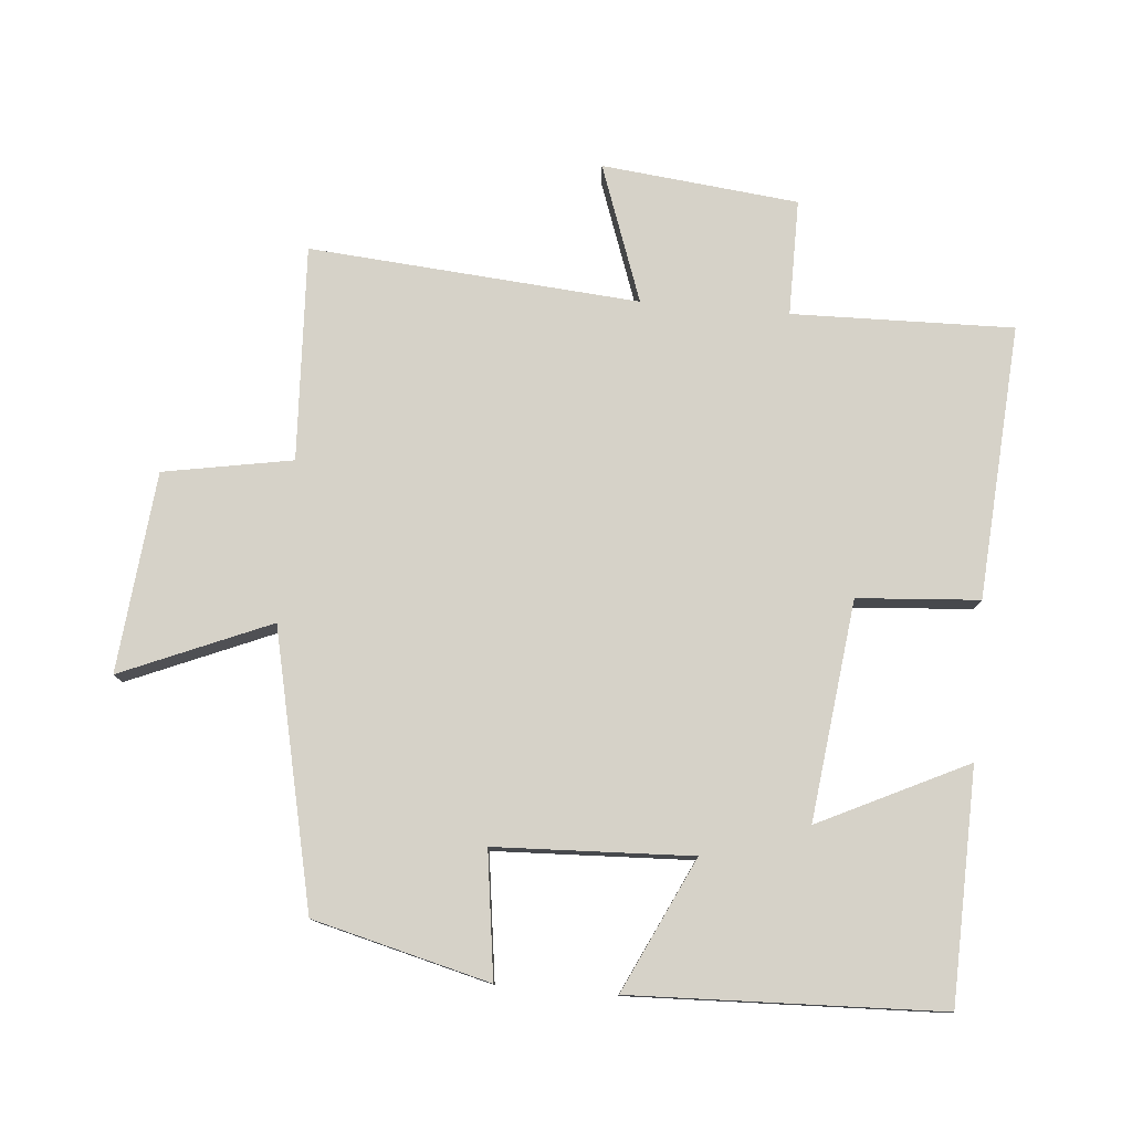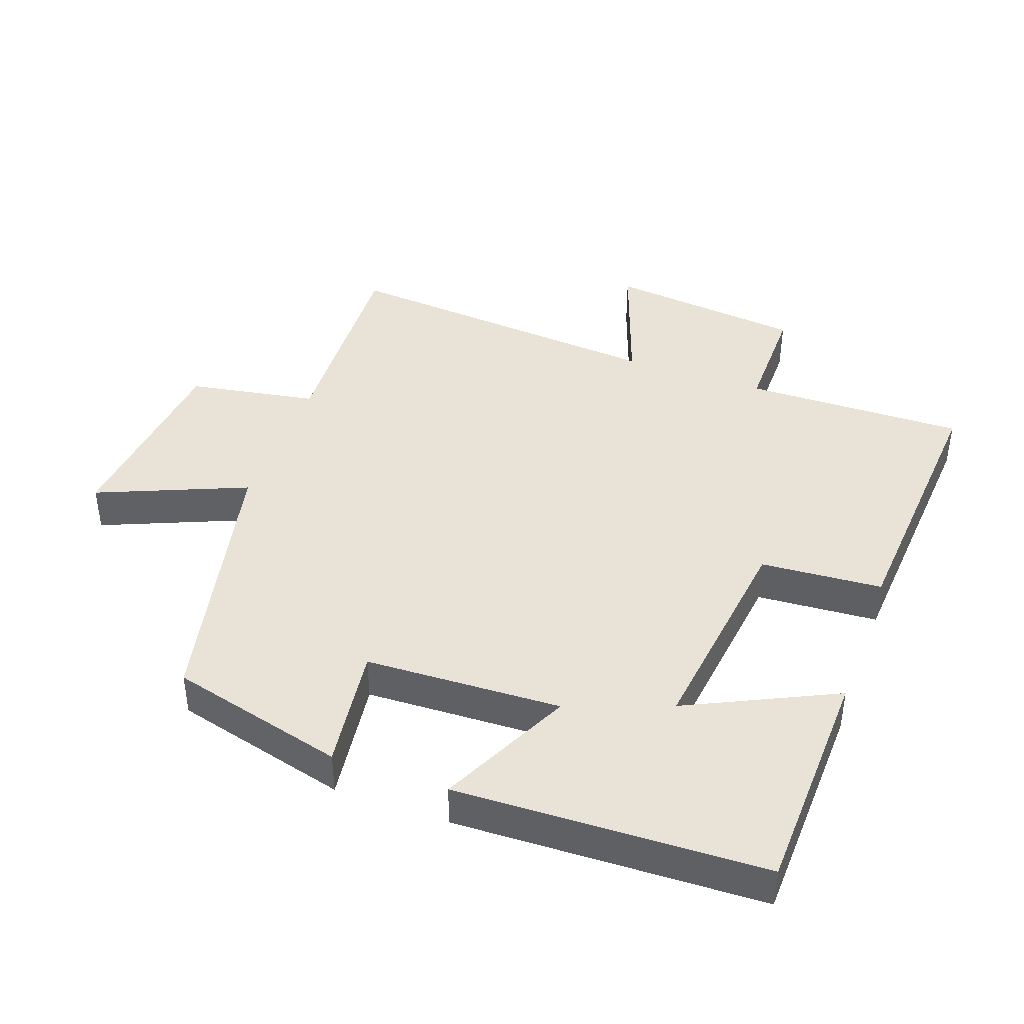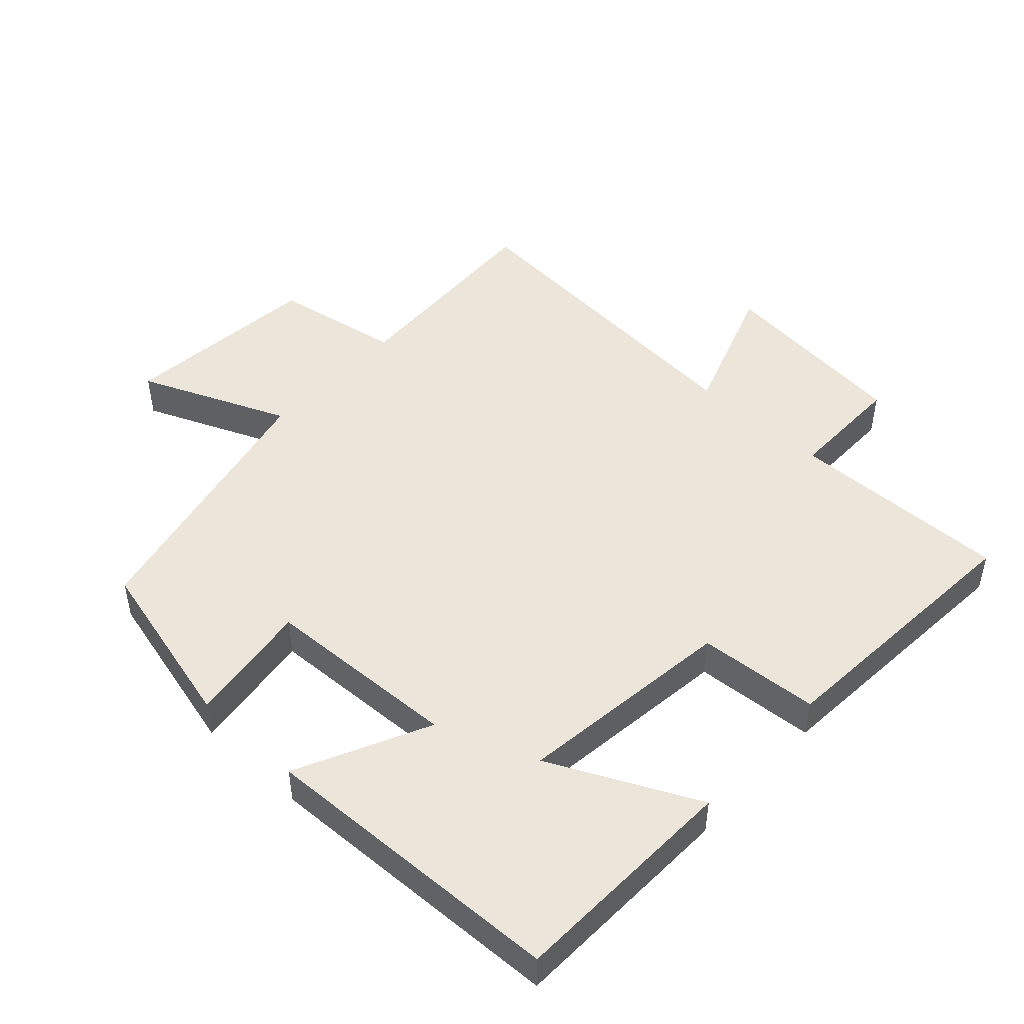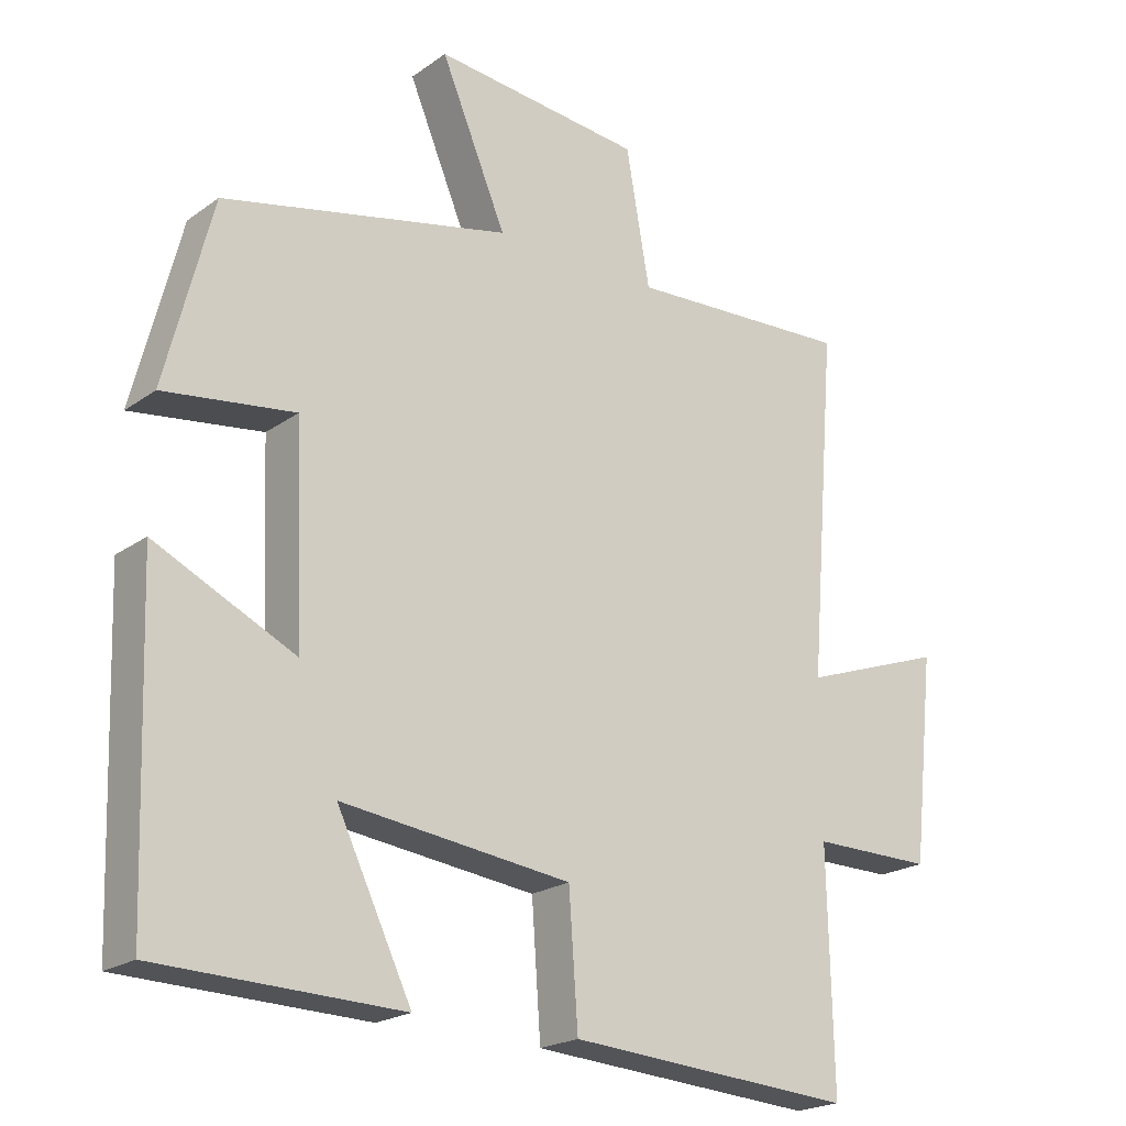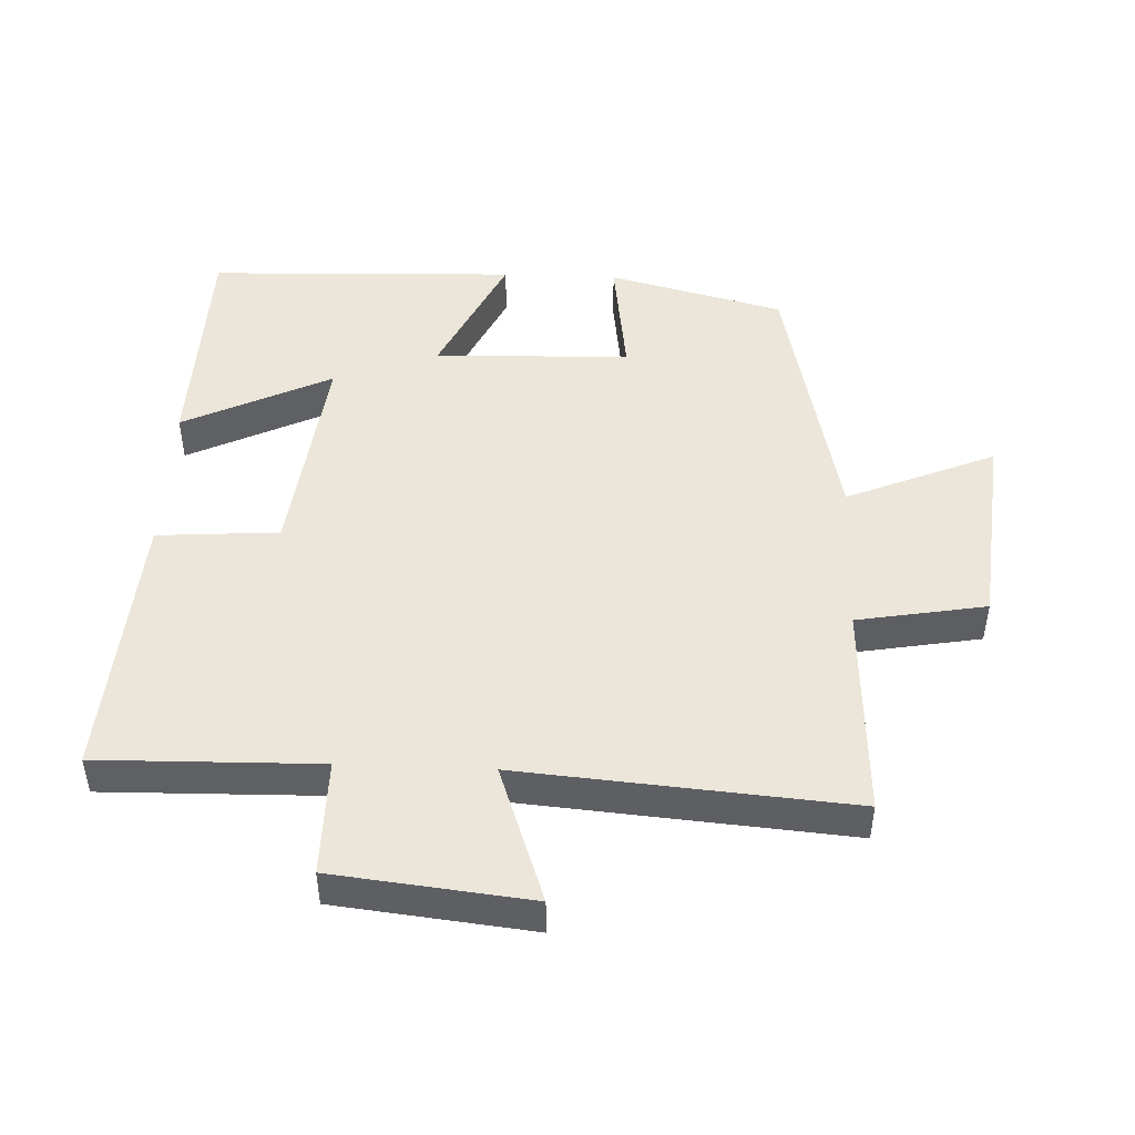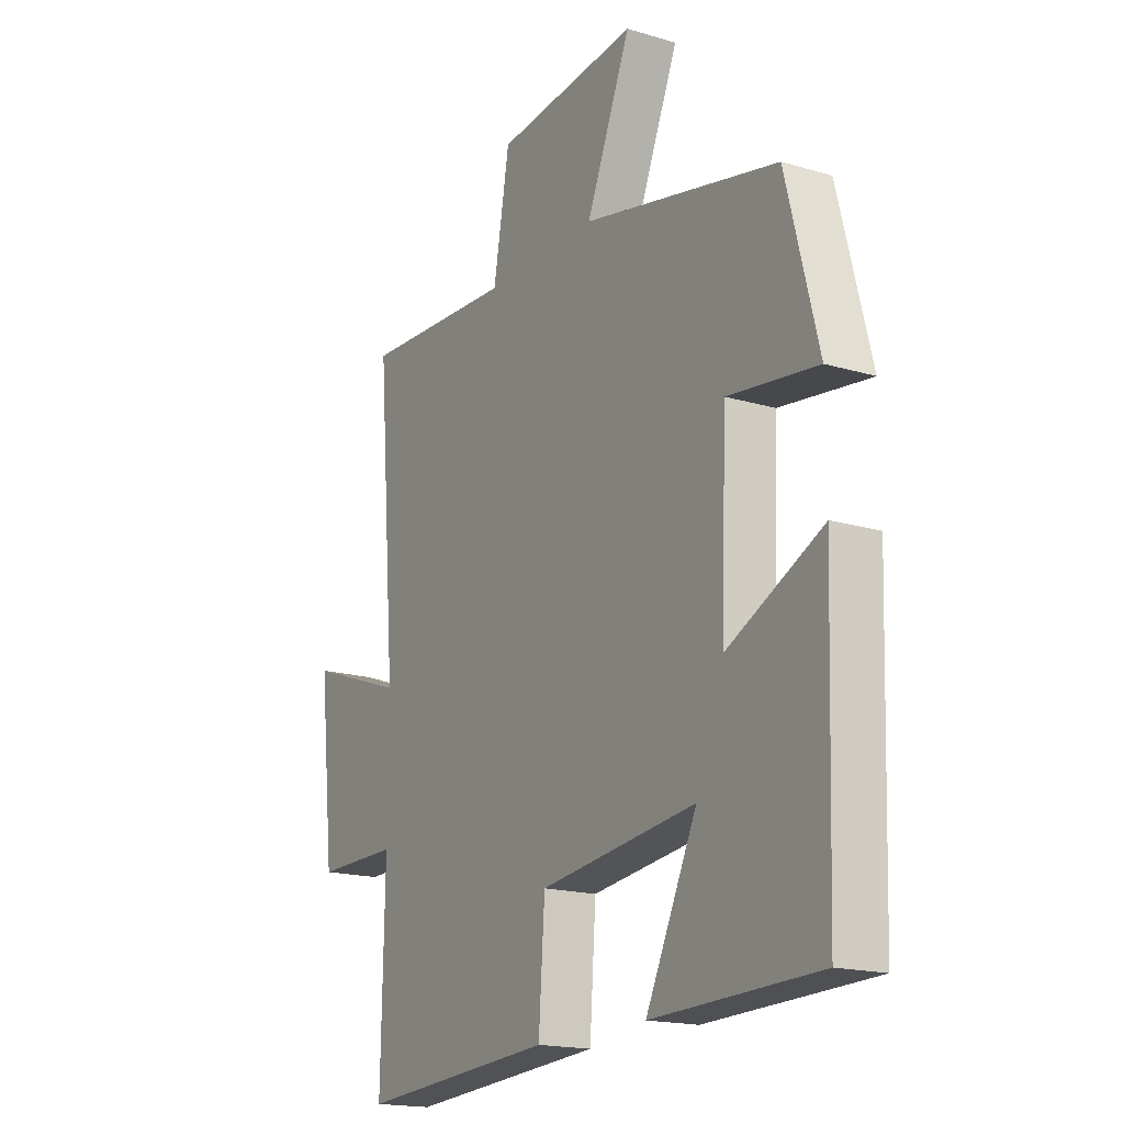
<metadata>
{"format":"obj","ext":"obj","renderer":"f3d","projection":"perspective","resolution":1024,"background":"white","views":[{"elev":78.1,"azim":94.9,"up":"+Y"},{"elev":41.9,"azim":109.9,"up":"+Y"},{"elev":47.9,"azim":132.7,"up":"+Y"},{"elev":-21.1,"azim":141.4,"up":"+Z"},{"elev":47.5,"azim":-87.6,"up":"+Y"},{"elev":-17.6,"azim":59.5,"up":"+Z"}]}
</metadata>
<code>
v 0.484 0.07 -0.49
v 0.137 0.07 -0.5
v 0.244 0.07 -0.278
v -0.084 0.07 -0.318
v -0.097 0.07 -0.5
v -0.507 0.07 -0.529
v -0.5 0.07 -0.198
v -0.674 0.07 -0.199
v -0.706 0.07 0.095
v -0.5 0.07 0.022
v -0.54 0.07 0.516
v -0.218 0.07 0.5
v -0.184 0.07 0.693
v 0.116 0.07 0.723
v 0.022 0.07 0.5
v 0.433 0.07 0.409
v 0.5 0.07 0.146
v 0.313 0.07 0.171
v 0.301 0.07 -0.123
v 0.5 0.07 -0.028
v 0.484 0 -0.49
v 0.137 0 -0.5
v 0.244 0 -0.278
v -0.084 0 -0.318
v -0.097 0 -0.5
v -0.507 0 -0.529
v -0.5 0 -0.198
v -0.674 0 -0.199
v -0.706 0 0.095
v -0.5 0 0.022
v -0.54 0 0.516
v -0.218 0 0.5
v -0.184 0 0.693
v 0.116 0 0.723
v 0.022 0 0.5
v 0.433 0 0.409
v 0.5 0 0.146
v 0.313 0 0.171
v 0.301 0 -0.123
v 0.5 0 -0.028
f 19 20 1
f 15 16 17 18
f 15 18 19
f 12 13 14 15
f 12 15 19
f 10 11 12 19
f 7 8 9 10
f 7 10 19
f 4 5 6 7
f 3 4 7 19
f 1 2 3
f 1 3 19
f 21 40 39
f 38 37 36 35
f 39 38 35
f 35 34 33 32
f 39 35 32
f 39 32 31 30
f 30 29 28 27
f 39 30 27
f 27 26 25 24
f 39 27 24 23
f 23 22 21
f 39 23 21
f 1 21 22 2
f 2 22 23 3
f 3 23 24 4
f 4 24 25 5
f 5 25 26 6
f 6 26 27 7
f 7 27 28 8
f 8 28 29 9
f 9 29 30 10
f 10 30 31 11
f 11 31 32 12
f 12 32 33 13
f 13 33 34 14
f 14 34 35 15
f 15 35 36 16
f 16 36 37 17
f 17 37 38 18
f 18 38 39 19
f 19 39 40 20
f 20 40 21 1

</code>
